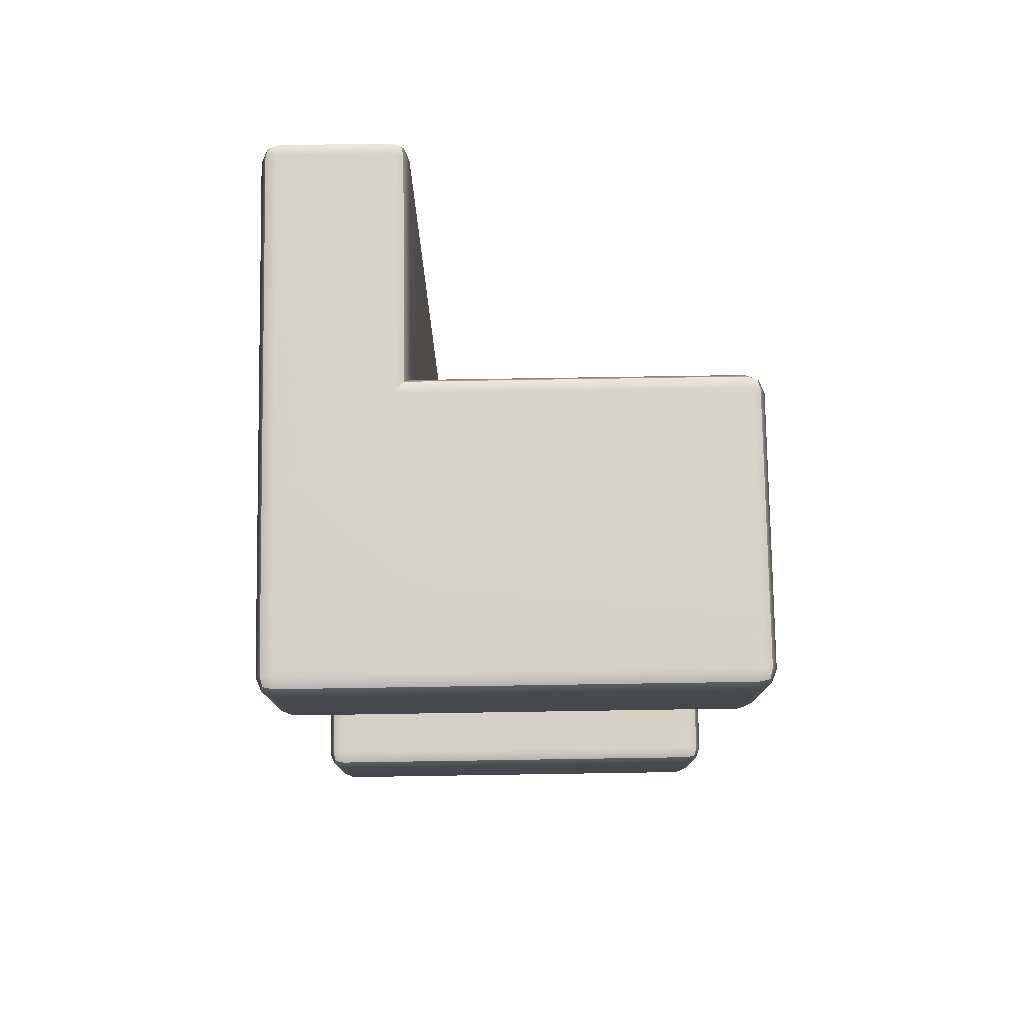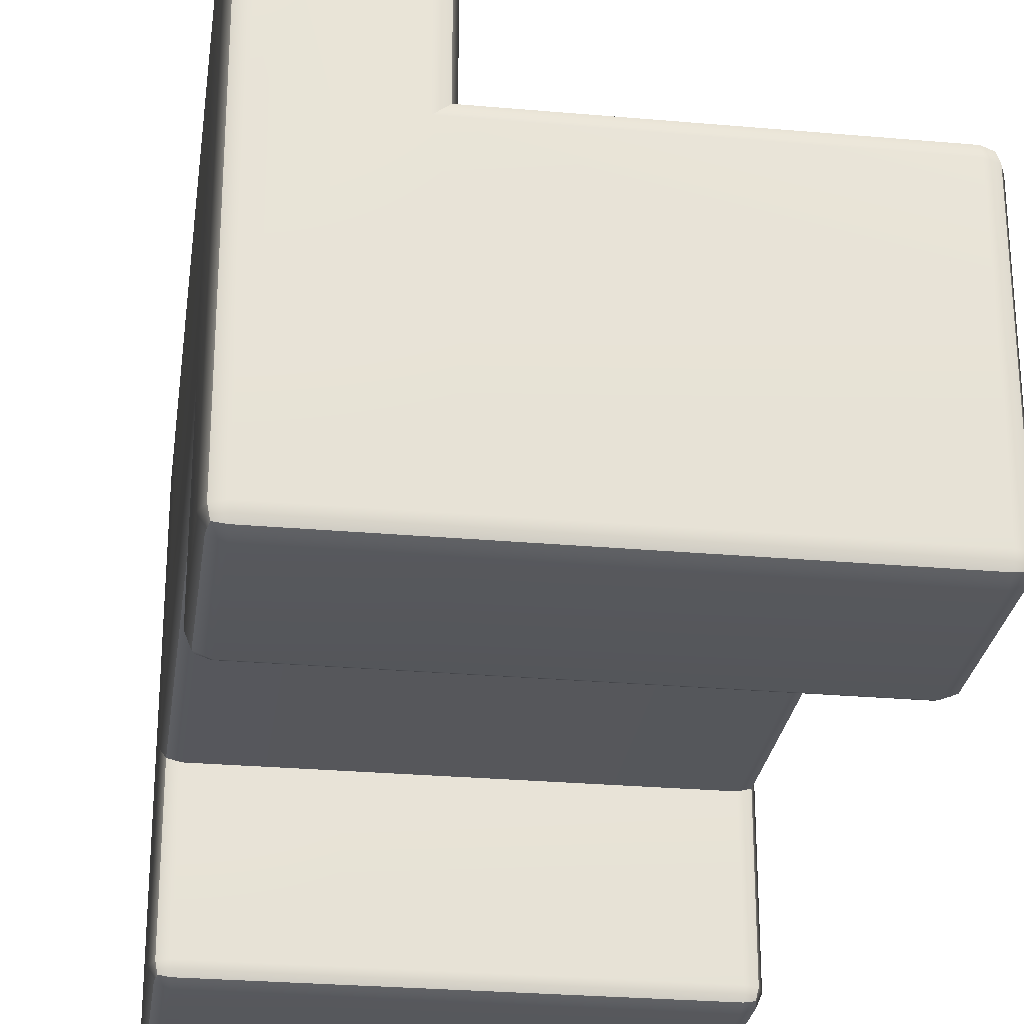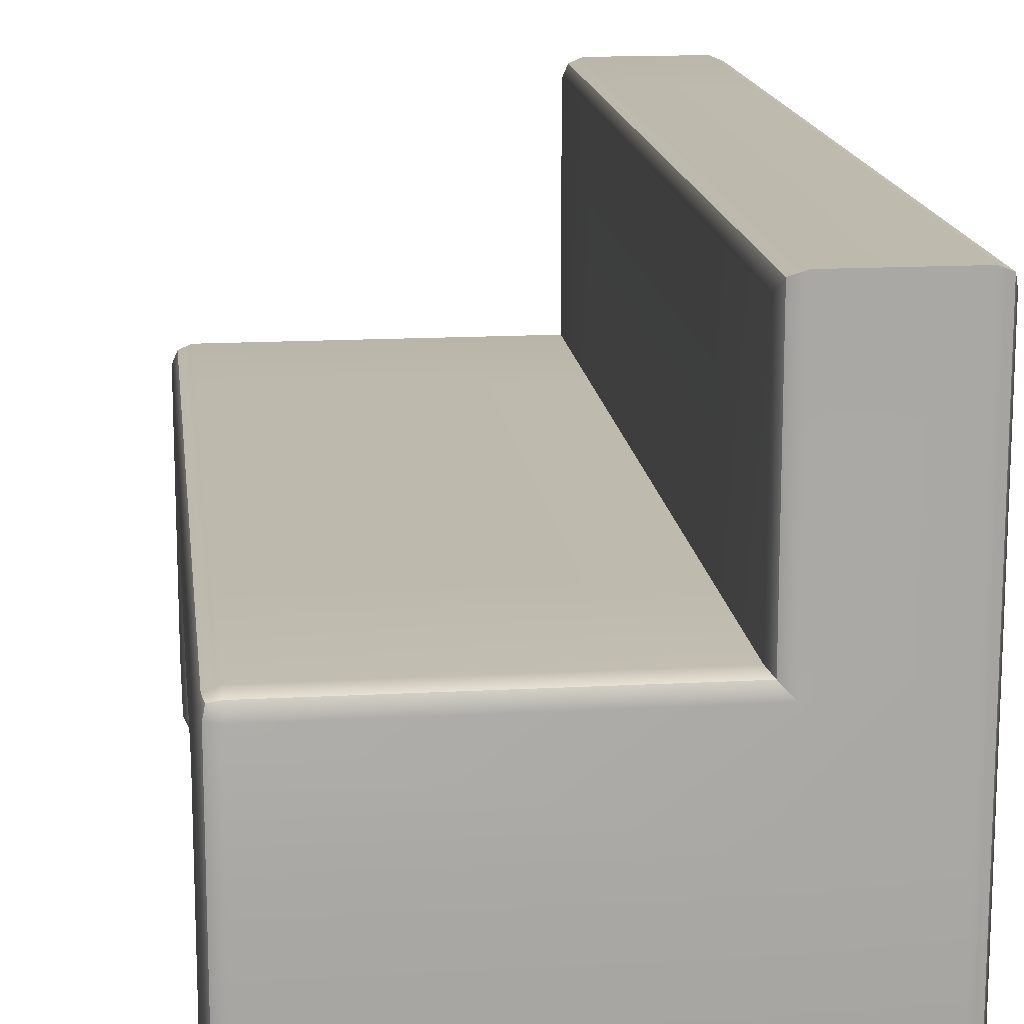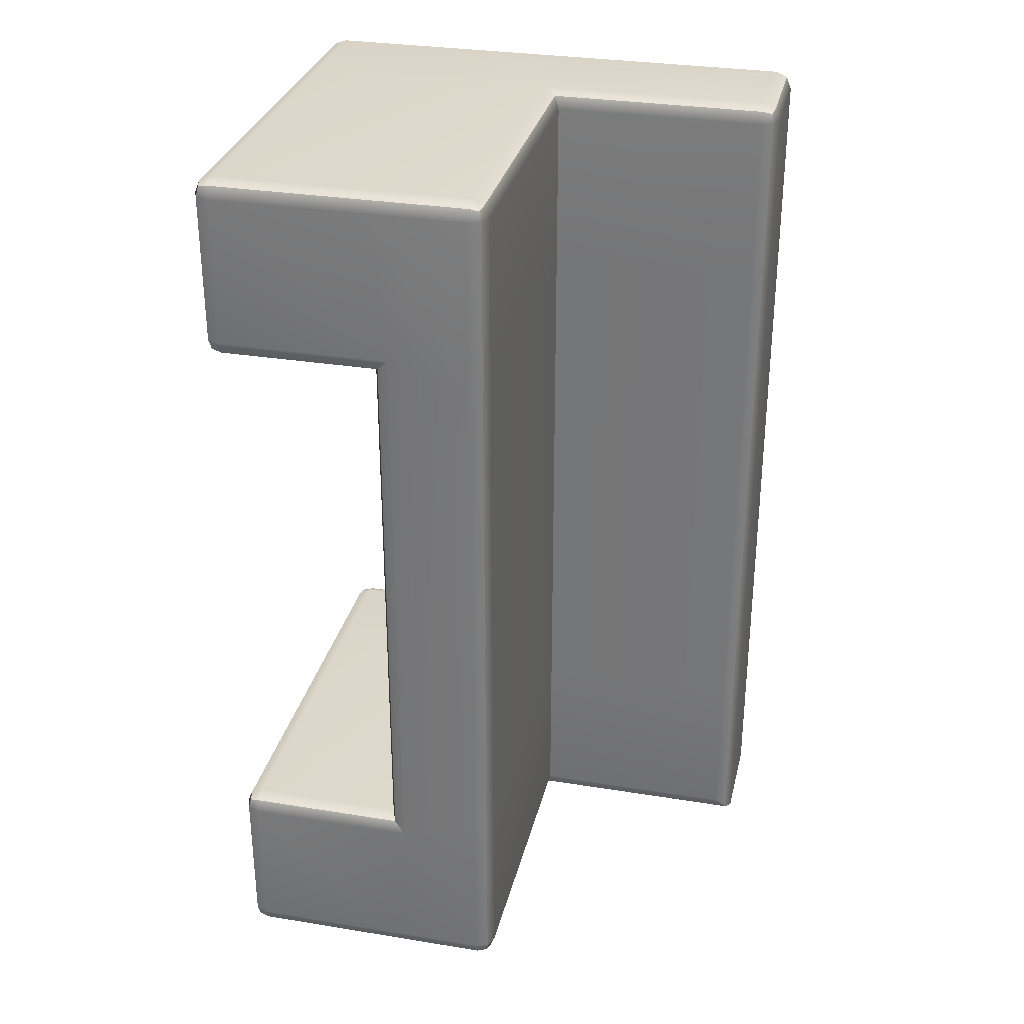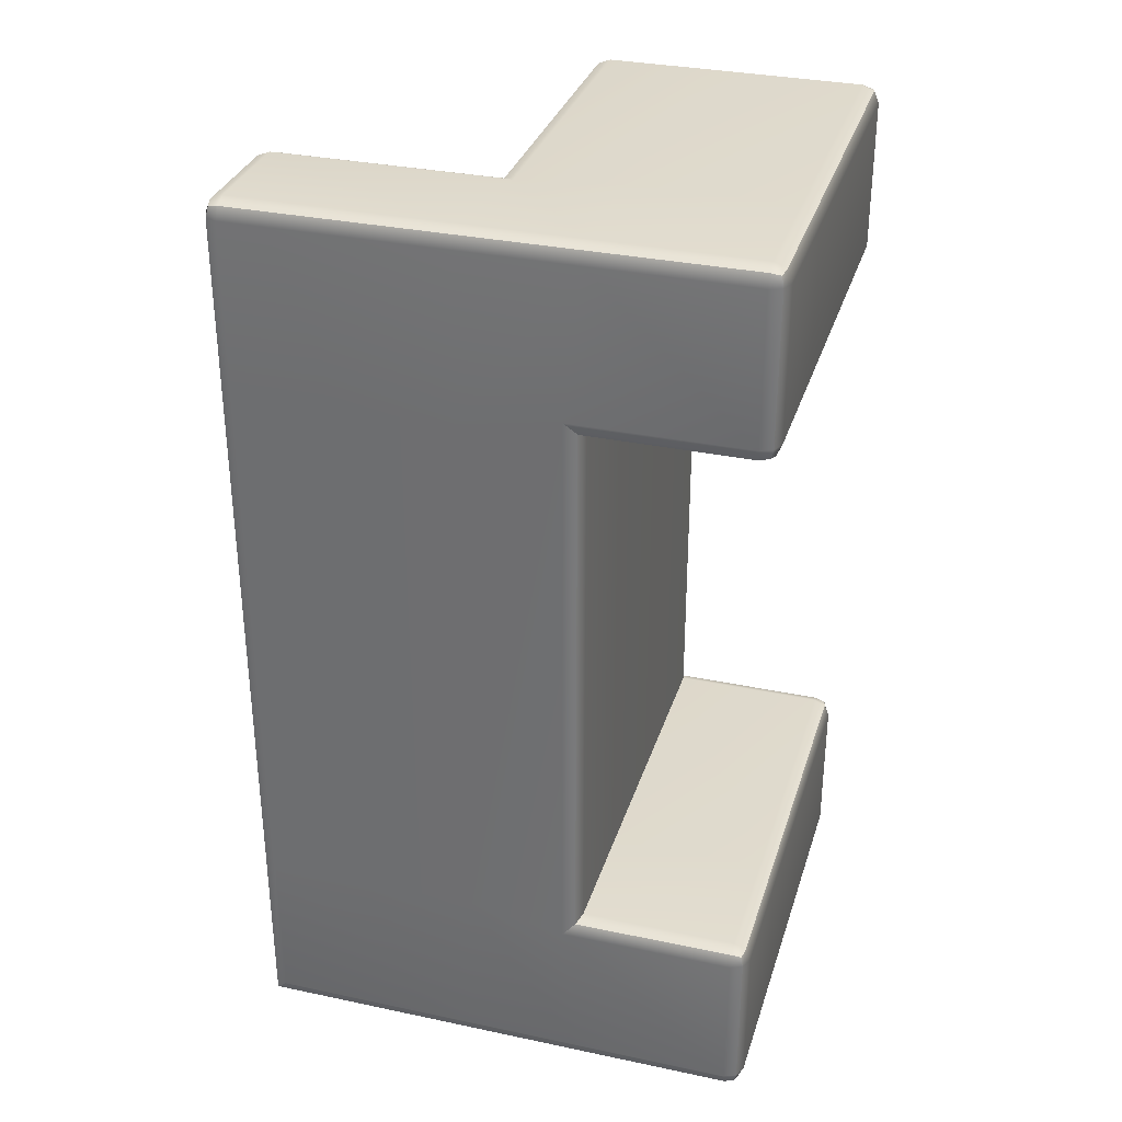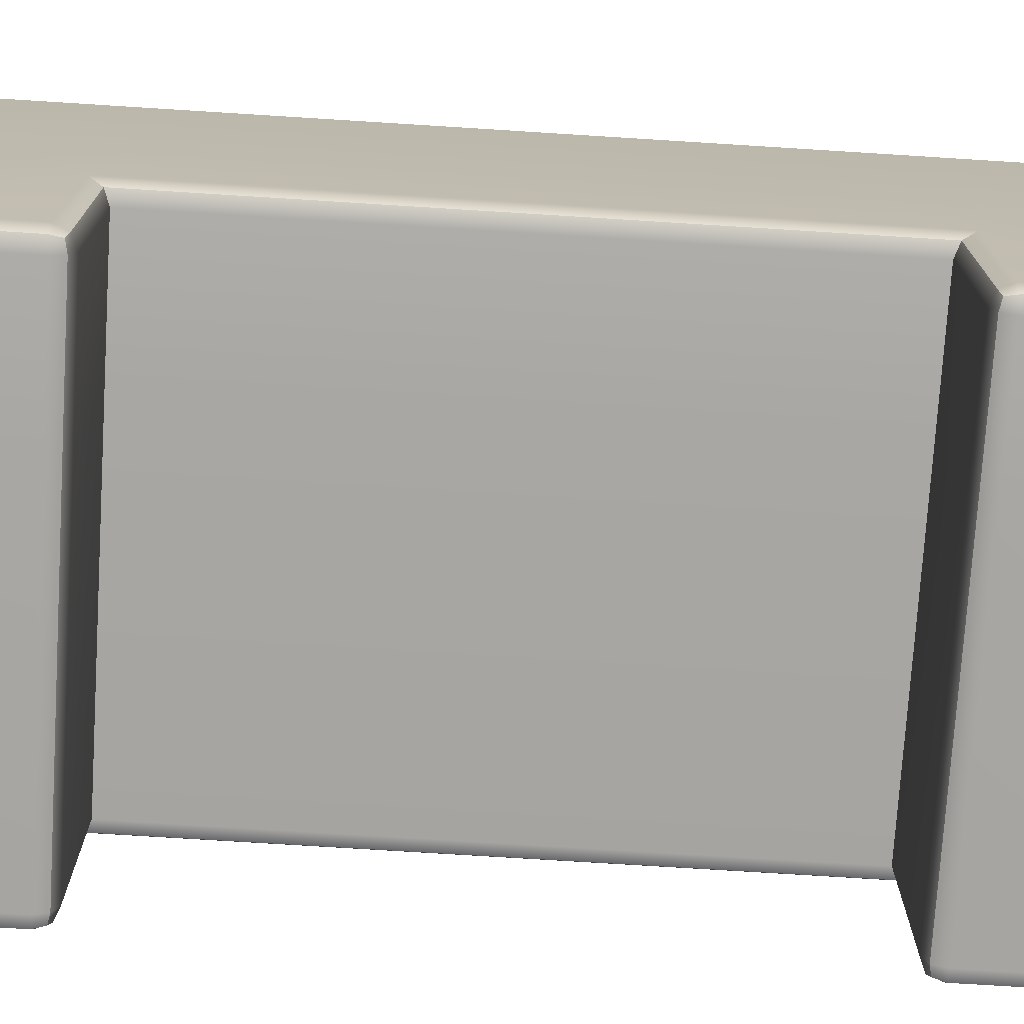
<metadata>
{"format":"obj","ext":"obj","renderer":"f3d","projection":"perspective","resolution":1024,"background":"white","views":[{"elev":77.8,"azim":-0.9,"up":"+Z"},{"elev":-27.2,"azim":-7.8,"up":"+Y"},{"elev":15.4,"azim":173.4,"up":"+Y"},{"elev":30.9,"azim":103.1,"up":"+Z"},{"elev":32.4,"azim":-73.6,"up":"+Z"},{"elev":-74.6,"azim":-93.6,"up":"+Y"}]}
</metadata>
<code>
g default
v -100 25 120
v -100 25 -120
v -40 -25 200
v -40 -25 120
v -40 -25 -120
v -40 -25 -200
v -40 25 -120
v -40 25 120
v -92.5 -25 200
v -97.8 -25 197.8
v -100 -25 192.5
v -100 25 192.5
v -97.8 25 197.8
v -92.5 25 200
v 100 -25 192.5
v 97.8 -25 197.8
v 92.5 -25 200
v 92.5 22.8 197.8
v 92.5 17.5 200
v 97.8 17.5 197.8
v 100 17.5 192.5
v 97.8 22.8 192.5
v 92.5 25 192.5
v 100 17.5 120
v 97.8 22.8 120
v 92.5 25 120
v -92.5 25 -200
v -97.8 25 -197.8
v -100 25 -192.5
v -100 -25 -192.5
v -97.8 -25 -197.8
v -92.5 -25 -200
v 92.5 22.8 -197.8
v 92.5 25 -192.5
v 97.8 22.8 -192.5
v 100 17.5 -192.5
v 97.8 17.5 -197.8
v 92.5 17.5 -200
v 100 -25 -192.5
v 97.8 -25 -197.8
v 92.5 -25 -200
v 100 -17.5 127.5
v 97.8 -22.8 122.2
v 92.5 -25 120
v 97.8 -97.8 127.5
v 92.5 -100 127.5
v 92.5 -97.8 122.2
v 92.5 -92.5 120
v 97.8 -92.5 122.2
v 100 -92.5 127.5
v -100 -17.5 127.5
v -97.8 -22.8 122.2
v -92.5 -25 120
v -92.5 -97.8 122.2
v -92.5 -100 127.5
v -97.8 -97.8 127.5
v -100 -92.5 127.5
v -97.8 -92.5 122.2
v -92.5 -92.5 120
v -40 -100 127.5
v -40 -97.8 122.2
v -40 -92.5 120
v 92.5 -97.8 197.8
v 92.5 -100 192.5
v 97.8 -97.8 192.5
v 100 -92.5 192.5
v 97.8 -92.5 197.8
v 92.5 -92.5 200
v -97.8 -97.8 192.5
v -92.5 -100 192.5
v -92.5 -97.8 197.8
v -92.5 -92.5 200
v -97.8 -92.5 197.8
v -100 -92.5 192.5
v -40 -92.5 200
v -40 -97.8 197.8
v -40 -100 192.5
v 100 17.5 -120
v 97.8 22.8 -120
v 92.5 25 -120
v -92.5 -25 -120
v -97.8 -22.8 -122.2
v -100 -17.5 -127.5
v 100 -17.5 -127.5
v 97.8 -22.8 -122.2
v 92.5 -25 -120
v 92.5 -97.8 -197.8
v 92.5 -92.5 -200
v 97.8 -92.5 -197.8
v 100 -92.5 -192.5
v 97.8 -97.8 -192.5
v 92.5 -100 -192.5
v 92.5 -97.8 -122.2
v 92.5 -100 -127.5
v 97.8 -97.8 -127.5
v 100 -92.5 -127.5
v 97.8 -92.5 -122.2
v 92.5 -92.5 -120
v -97.8 -97.8 -127.5
v -92.5 -100 -127.5
v -92.5 -97.8 -122.2
v -92.5 -92.5 -120
v -97.8 -92.5 -122.2
v -100 -92.5 -127.5
v -40 -92.5 -120
v -40 -97.8 -122.2
v -40 -100 -127.5
v -92.5 -97.8 -197.8
v -92.5 -100 -192.5
v -97.8 -97.8 -192.5
v -100 -92.5 -192.5
v -97.8 -92.5 -197.8
v -92.5 -92.5 -200
v -40 -100 -192.5
v -40 -97.8 -197.8
v -40 -92.5 -200
v -40 25 -192.5
v -42.2 22.8 -197.8
v -47.5 17.5 -200
v -47.5 17.5 200
v -42.2 22.8 197.8
v -40 25 192.5
v -40 117.5 -192.5
v -42.2 122.8 -197.8
v -47.5 125 -200
v -40 117.5 -120
v -42.2 122.8 -120
v -47.5 125 -120
v -92.5 125 -200
v -97.8 122.8 -197.8
v -100 117.5 -192.5
v -92.5 125 -120
v -97.8 122.8 -120
v -100 117.5 -120
v -40 117.5 120
v -42.2 122.8 120
v -47.5 125 120
v -92.5 125 120
v -97.8 122.8 120
v -100 117.5 120
v -97.8 122.8 192.5
v -100 117.5 192.5
v -97.8 117.5 197.8
v -92.5 117.5 200
v -92.5 122.8 197.8
v -92.5 125 192.5
v -42.2 122.8 192.5
v -47.5 125 192.5
v -47.5 122.8 197.8
v -47.5 117.5 200
v -42.2 117.5 197.8
v -40 117.5 192.5
v 96.83 21.83 196.8
v 96.83 21.83 -196.8
v 96.83 -96.83 123.2
v -96.83 -96.83 123.2
v 96.83 -96.83 196.8
v -96.83 -96.83 196.8
v 96.83 -96.83 -196.8
v 96.83 -96.83 -123.2
v -96.83 -96.83 -123.2
v -96.83 -96.83 -196.8
v -96.83 121.8 196.8
v -43.17 121.8 196.8
g pCube1
f 11 10 13 12
f 10 9 14 13
f 17 16 20 19
f 16 15 21 20
f 19 18 121 120
f 18 23 122 121
f 29 28 31 30
f 28 27 32 31
f 34 33 118 117
f 33 38 119 118
f 36 35 79 78
f 35 34 80 79
f 41 40 89 88
f 40 39 90 89
f 44 43 49 48
f 43 42 50 49
f 46 45 65 64
f 45 50 66 65
f 53 52 82 81
f 52 51 83 82
f 55 54 61 60
f 54 59 62 61
f 57 56 69 74
f 56 55 70 69
f 72 71 76 75
f 71 70 77 76
f 92 91 95 94
f 91 90 96 95
f 100 99 110 109
f 99 104 111 110
f 102 101 106 105
f 101 100 107 106
f 109 108 115 114
f 108 113 116 115
f 146 145 149 148
f 145 144 150 149
f 120 3 17 19
f 7 8 26 80
f 6 119 38 41
f 44 4 5 86
f 24 42 84 78
f 51 1 2 83
f 8 122 23 26
f 15 42 24 21
f 77 60 46 64
f 1 51 11 12
f 62 4 44 48
f 42 15 66 50
f 17 3 75 68
f 11 51 57 74
f 92 94 107 114
f 78 84 39 36
f 117 7 80 34
f 30 83 2 29
f 39 84 96 90
f 86 5 105 98
f 83 30 111 104
f 116 6 41 88
f 75 3 9 72
f 55 60 77 70
f 53 4 62 59
f 5 4 53 81
f 105 5 81 102
f 114 107 100 109
f 32 6 116 113
f 27 119 6 32
f 132 128 125 129
f 138 137 128 132
f 146 148 137 138
f 9 3 120 14
f 7 117 123 126
f 119 27 129 125
f 29 2 134 131
f 8 7 126 135
f 2 1 140 134
f 14 120 150 144
f 122 8 135 152
f 1 12 142 140
f 9 10 73 72
f 10 11 74 73
f 12 13 143 142
f 13 14 144 143
f 15 16 67 66
f 16 17 68 67
f 23 22 25 26
f 22 21 24 25
f 27 28 130 129
f 28 29 131 130
f 30 31 112 111
f 31 32 113 112
f 38 37 40 41
f 37 36 39 40
f 42 43 85 84
f 43 44 86 85
f 51 52 58 57
f 52 53 59 58
f 48 47 61 62
f 47 46 60 61
f 64 63 76 77
f 63 68 75 76
f 26 25 79 80
f 25 24 78 79
f 81 82 103 102
f 82 83 104 103
f 84 85 97 96
f 85 86 98 97
f 94 93 106 107
f 93 98 105 106
f 88 87 115 116
f 87 92 114 115
f 117 118 124 123
f 118 119 125 124
f 120 121 151 150
f 121 122 152 151
f 123 124 127 126
f 124 125 128 127
f 126 127 136 135
f 127 128 137 136
f 129 130 133 132
f 130 131 134 133
f 132 133 139 138
f 133 134 140 139
f 135 136 147 152
f 136 137 148 147
f 138 139 141 146
f 139 140 142 141
f 22 23 18 153
f 18 19 20 153
f 20 21 22 153
f 37 38 33 154
f 33 34 35 154
f 35 36 37 154
f 49 50 45 155
f 45 46 47 155
f 47 48 49 155
f 58 59 54 156
f 54 55 56 156
f 56 57 58 156
f 67 68 63 157
f 63 64 65 157
f 65 66 67 157
f 73 74 69 158
f 69 70 71 158
f 71 72 73 158
f 91 92 87 159
f 87 88 89 159
f 89 90 91 159
f 97 98 93 160
f 93 94 95 160
f 95 96 97 160
f 103 104 99 161
f 99 100 101 161
f 101 102 103 161
f 112 113 108 162
f 108 109 110 162
f 110 111 112 162
f 145 146 141 163
f 141 142 143 163
f 143 144 145 163
f 151 152 147 164
f 147 148 149 164
f 149 150 151 164

</code>
